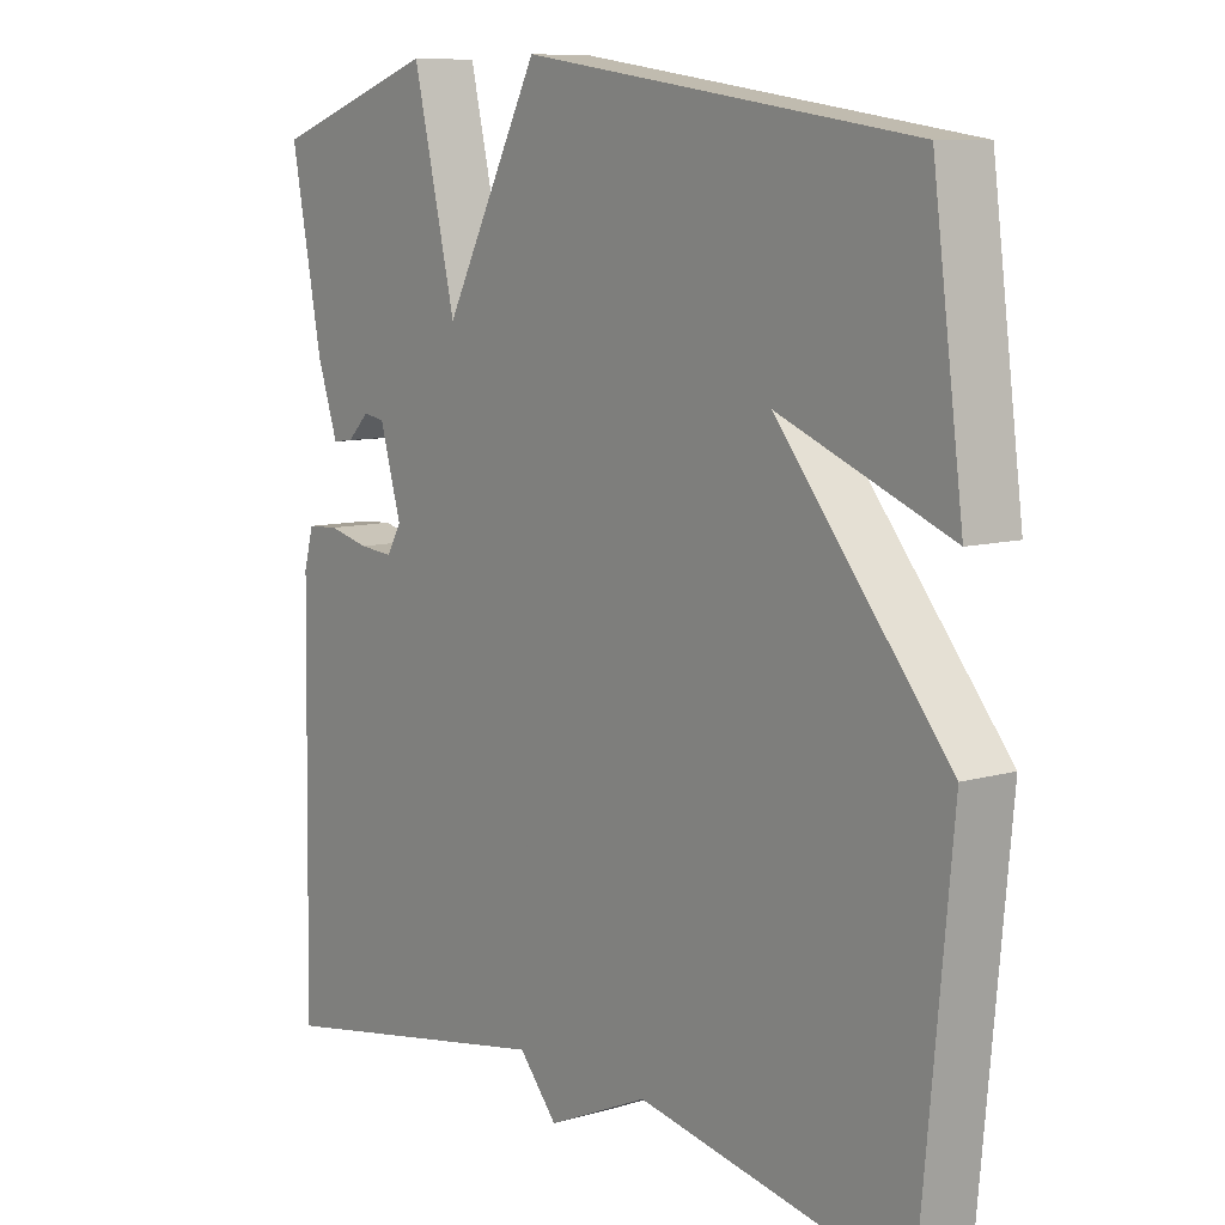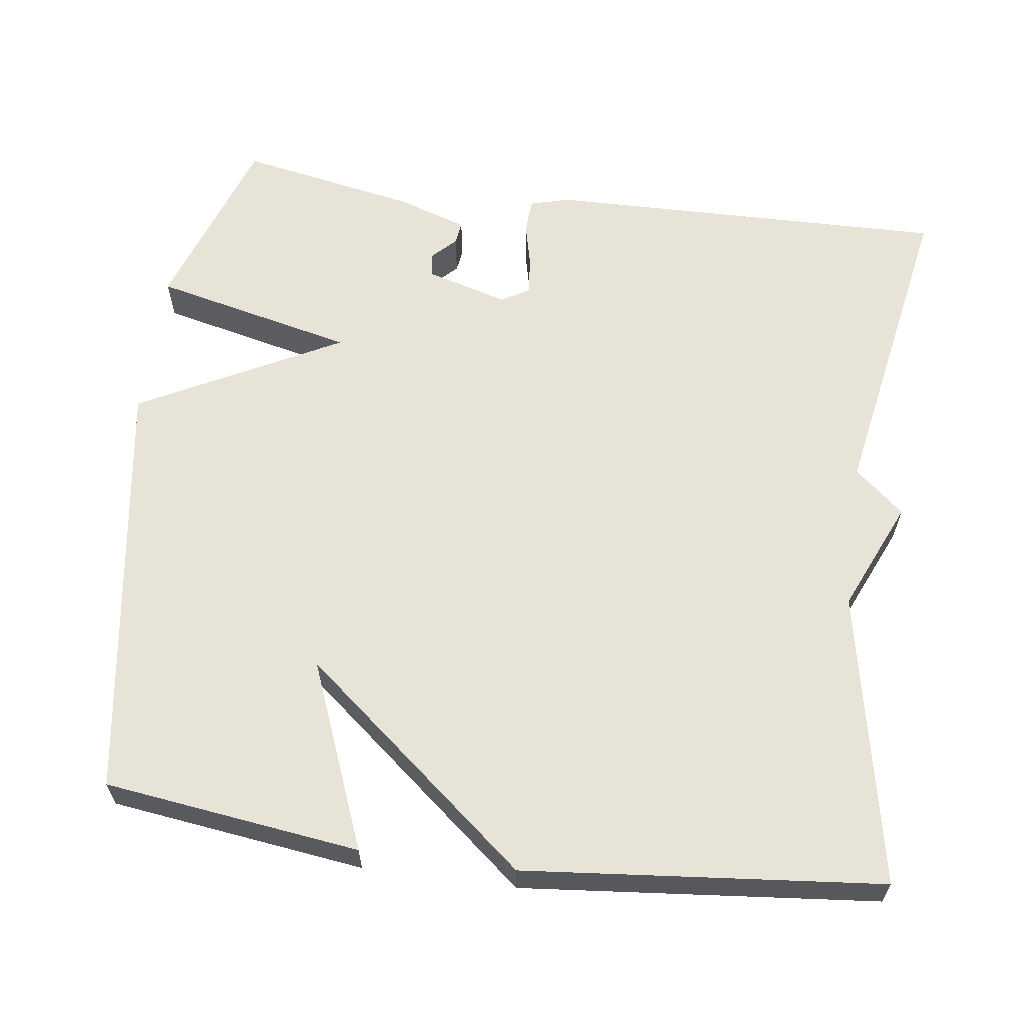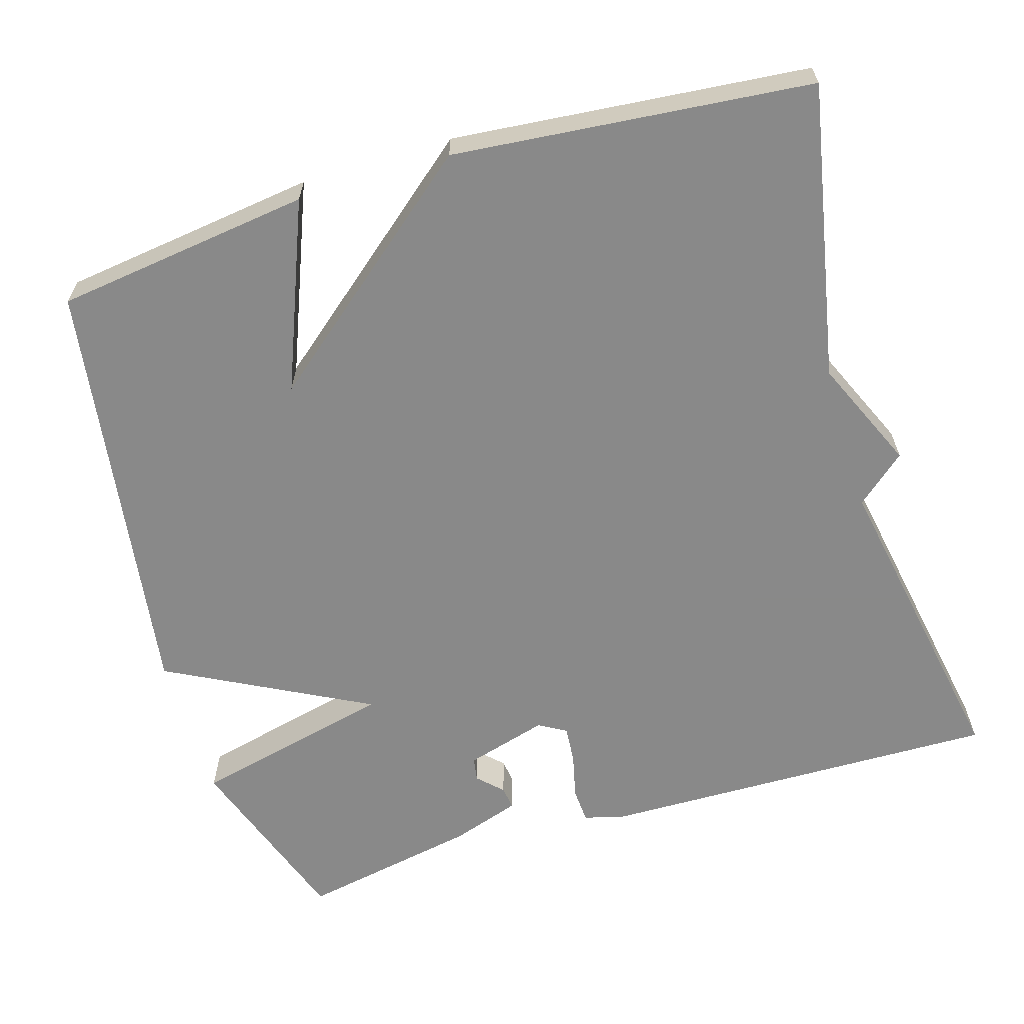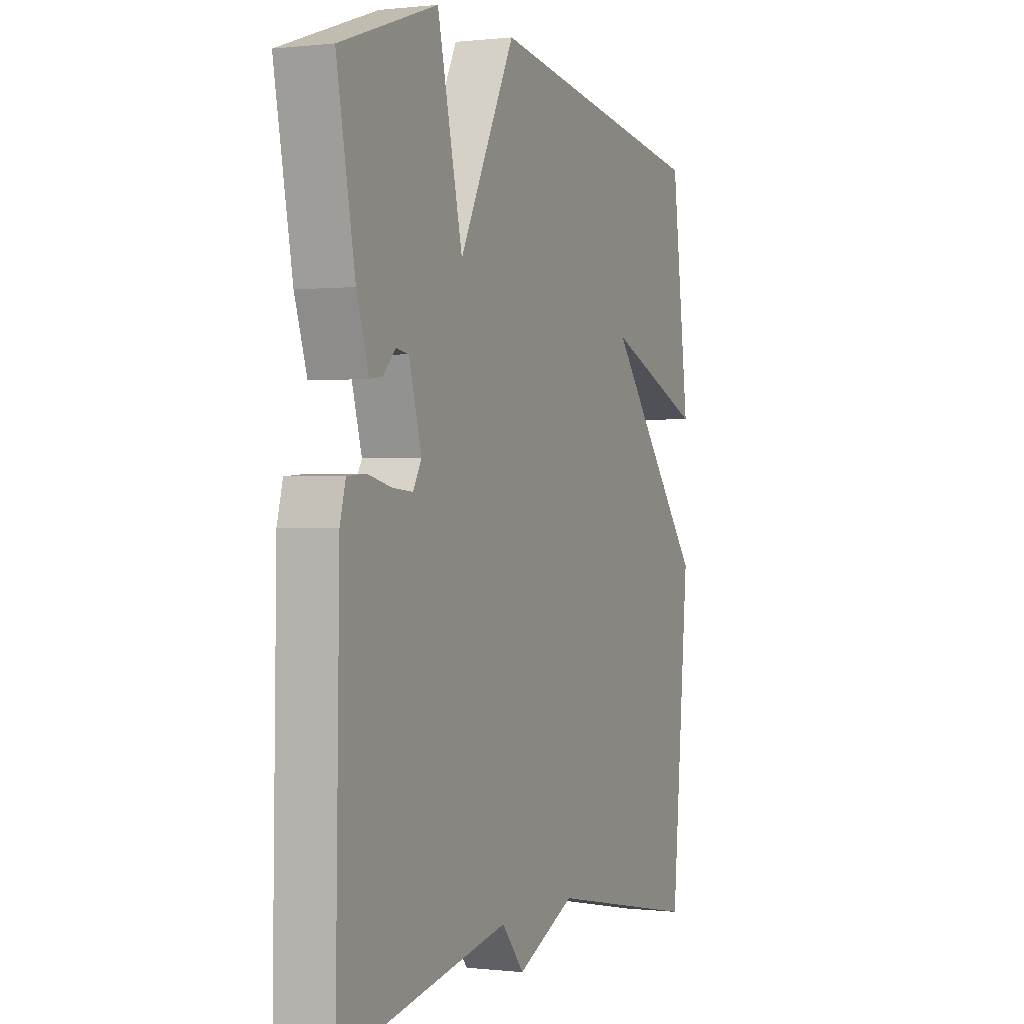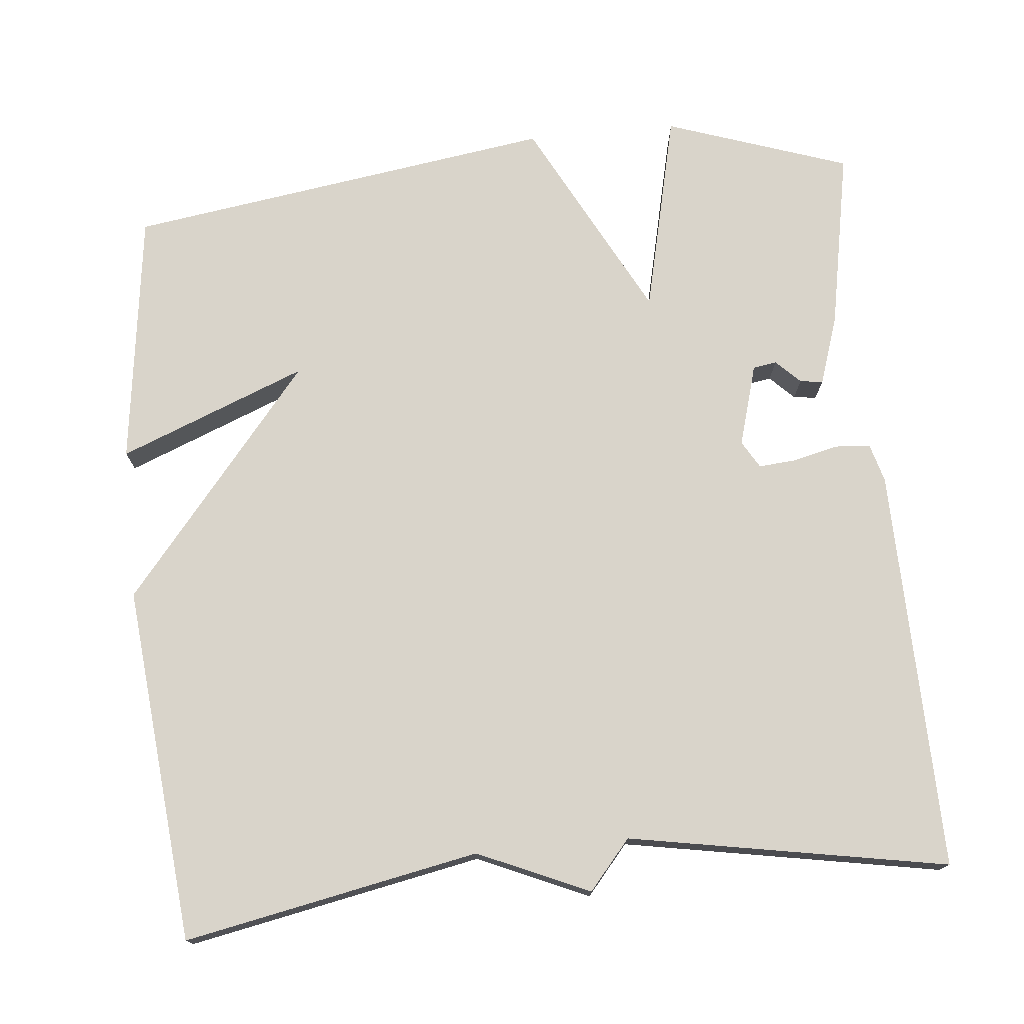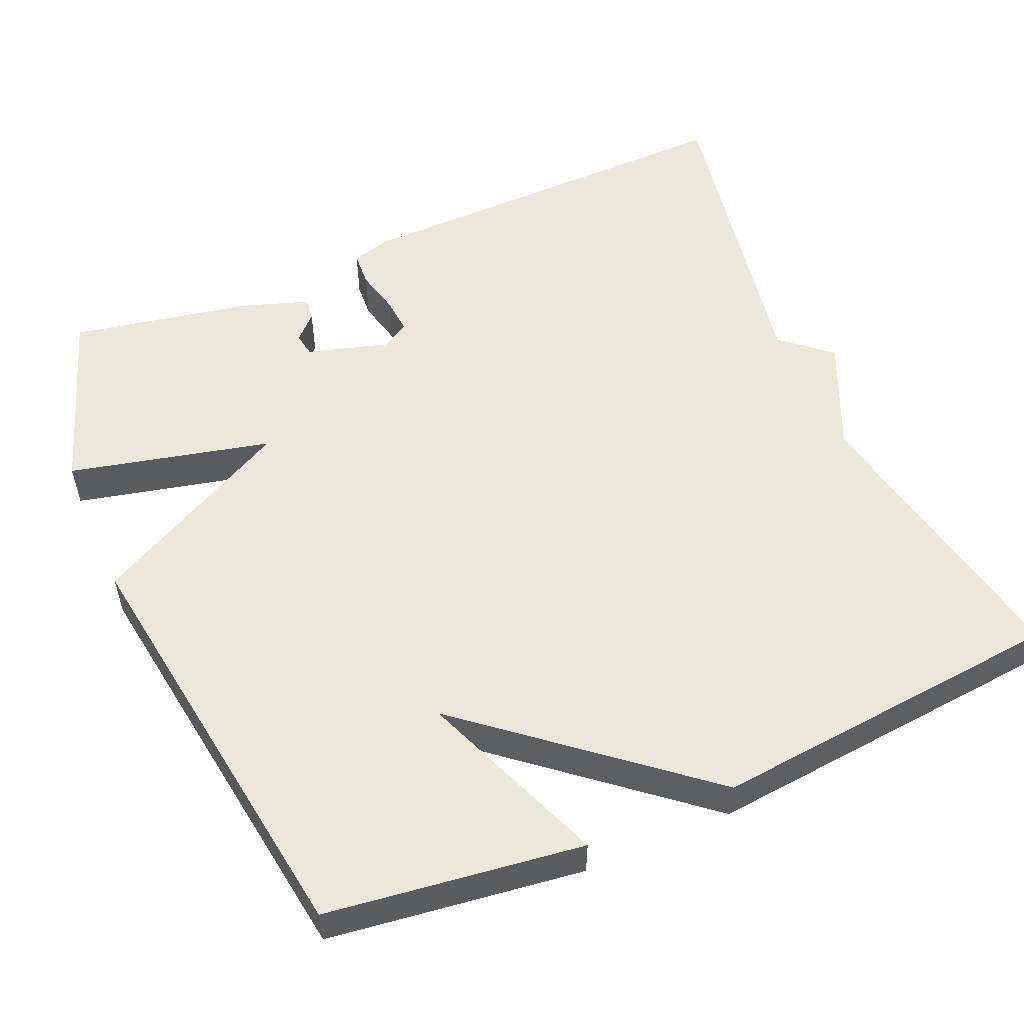
<metadata>
{"format":"obj","ext":"obj","renderer":"f3d","projection":"perspective","resolution":1024,"background":"white","views":[{"elev":9.1,"azim":52.3,"up":"+Z"},{"elev":61.9,"azim":97.6,"up":"+Y"},{"elev":-63.0,"azim":106.8,"up":"+Y"},{"elev":0.2,"azim":-66.9,"up":"+Z"},{"elev":74.8,"azim":174.4,"up":"+Y"},{"elev":54.1,"azim":66.6,"up":"+Y"}]}
</metadata>
<code>
v -0.5 0.07 0.5
v -0.261 0.07 0.582
v -0.199 0.07 0.318
v -0.061 0.07 0.582
v 0.5 0.07 0.5
v 0.544 0.07 0.166
v 0.299 0.07 0.263
v 0.544 0.07 -0.034
v 0.5 0.07 -0.5
v 0.115 0.07 -0.425
v -0.03 0.07 -0.489
v -0.085 0.07 -0.425
v -0.5 0.07 -0.5
v -0.491 0.07 0.027
v -0.477 0.07 0.078
v -0.431 0.07 0.081
v -0.372 0.07 0.067
v -0.323 0.07 0.063
v -0.302 0.07 0.099
v -0.333 0.07 0.206
v -0.364 0.07 0.211
v -0.395 0.07 0.18
v -0.425 0.07 0.176
v -0.455 0.07 0.266
v -0.5 0 0.5
v -0.261 0 0.582
v -0.199 0 0.318
v -0.061 0 0.582
v 0.5 0 0.5
v 0.544 0 0.166
v 0.299 0 0.263
v 0.544 0 -0.034
v 0.5 0 -0.5
v 0.115 0 -0.425
v -0.03 0 -0.489
v -0.085 0 -0.425
v -0.5 0 -0.5
v -0.491 0 0.027
v -0.477 0 0.078
v -0.431 0 0.081
v -0.372 0 0.067
v -0.323 0 0.063
v -0.302 0 0.099
v -0.333 0 0.206
v -0.364 0 0.211
v -0.395 0 0.18
v -0.425 0 0.176
v -0.455 0 0.266
f 24 1 2
f 23 24 2
f 22 23 2
f 21 22 2
f 20 21 2 3
f 19 20 3
f 15 16 17
f 14 15 17
f 13 14 17
f 12 13 17
f 12 17 18
f 11 12 18
f 10 11 18
f 10 18 19
f 9 10 19
f 8 9 19
f 7 8 19
f 5 6 7
f 5 7 19
f 4 5 19
f 3 4 19
f 26 25 48
f 26 48 47
f 26 47 46
f 26 46 45
f 27 26 45 44
f 27 44 43
f 41 40 39
f 41 39 38
f 41 38 37
f 41 37 36
f 42 41 36
f 42 36 35
f 42 35 34
f 43 42 34
f 43 34 33
f 43 33 32
f 43 32 31
f 31 30 29
f 43 31 29
f 43 29 28
f 43 28 27
f 1 25 26 2
f 2 26 27 3
f 3 27 28 4
f 4 28 29 5
f 5 29 30 6
f 6 30 31 7
f 7 31 32 8
f 8 32 33 9
f 9 33 34 10
f 10 34 35 11
f 11 35 36 12
f 12 36 37 13
f 13 37 38 14
f 14 38 39 15
f 15 39 40 16
f 16 40 41 17
f 17 41 42 18
f 18 42 43 19
f 19 43 44 20
f 20 44 45 21
f 21 45 46 22
f 22 46 47 23
f 23 47 48 24
f 24 48 25 1

</code>
